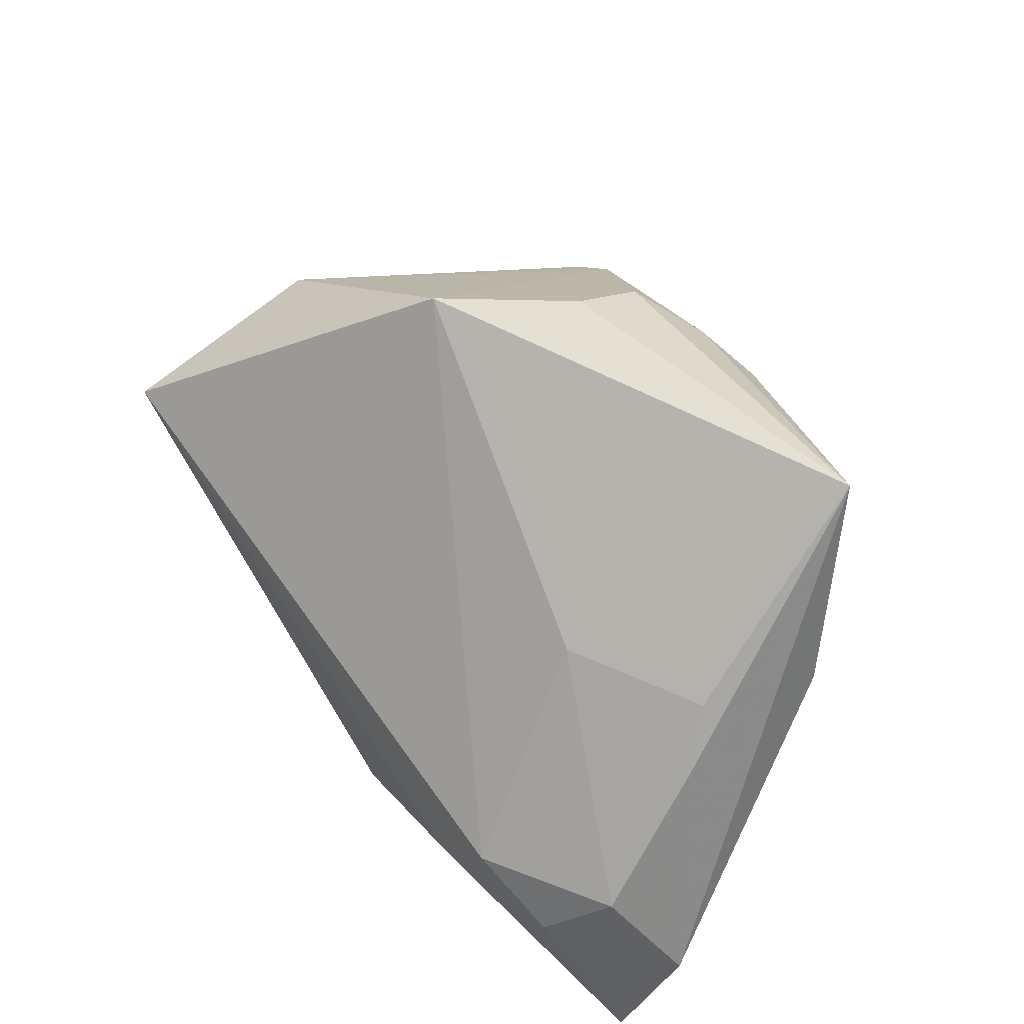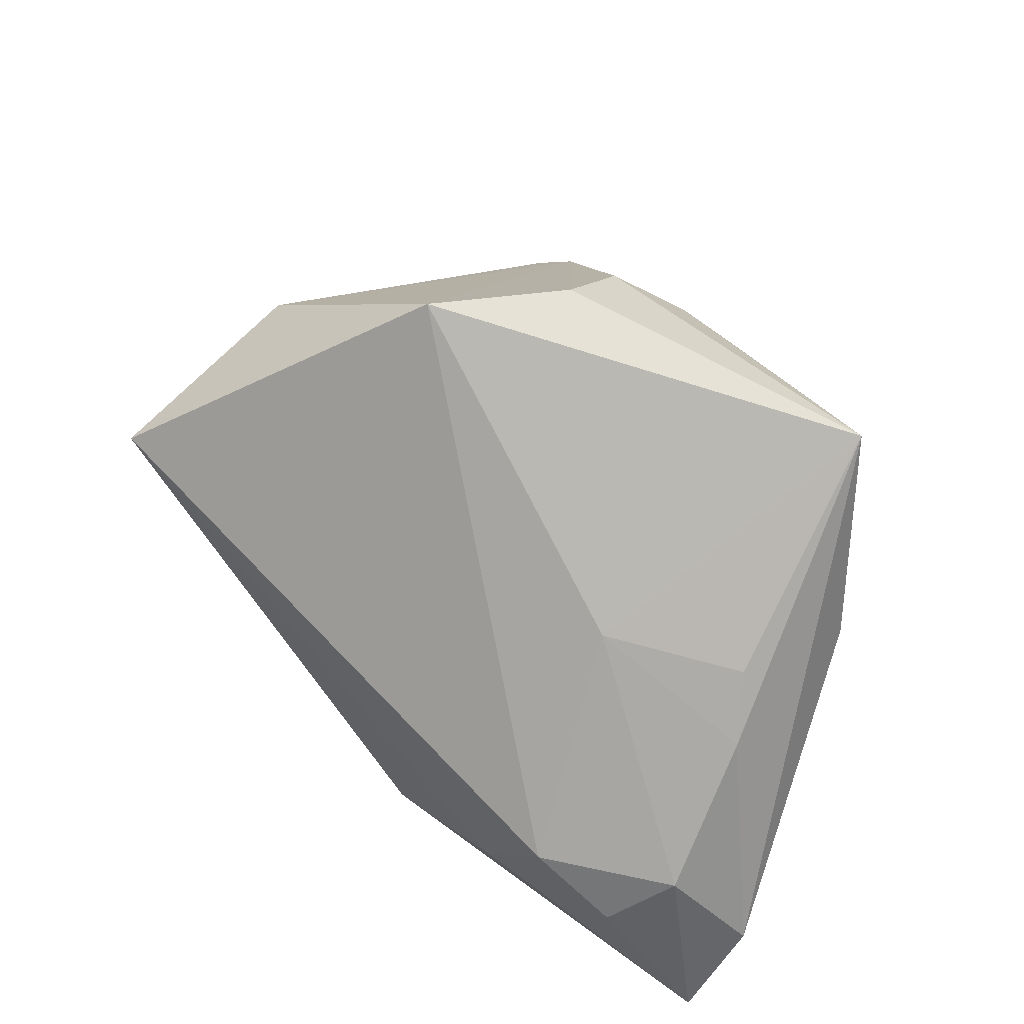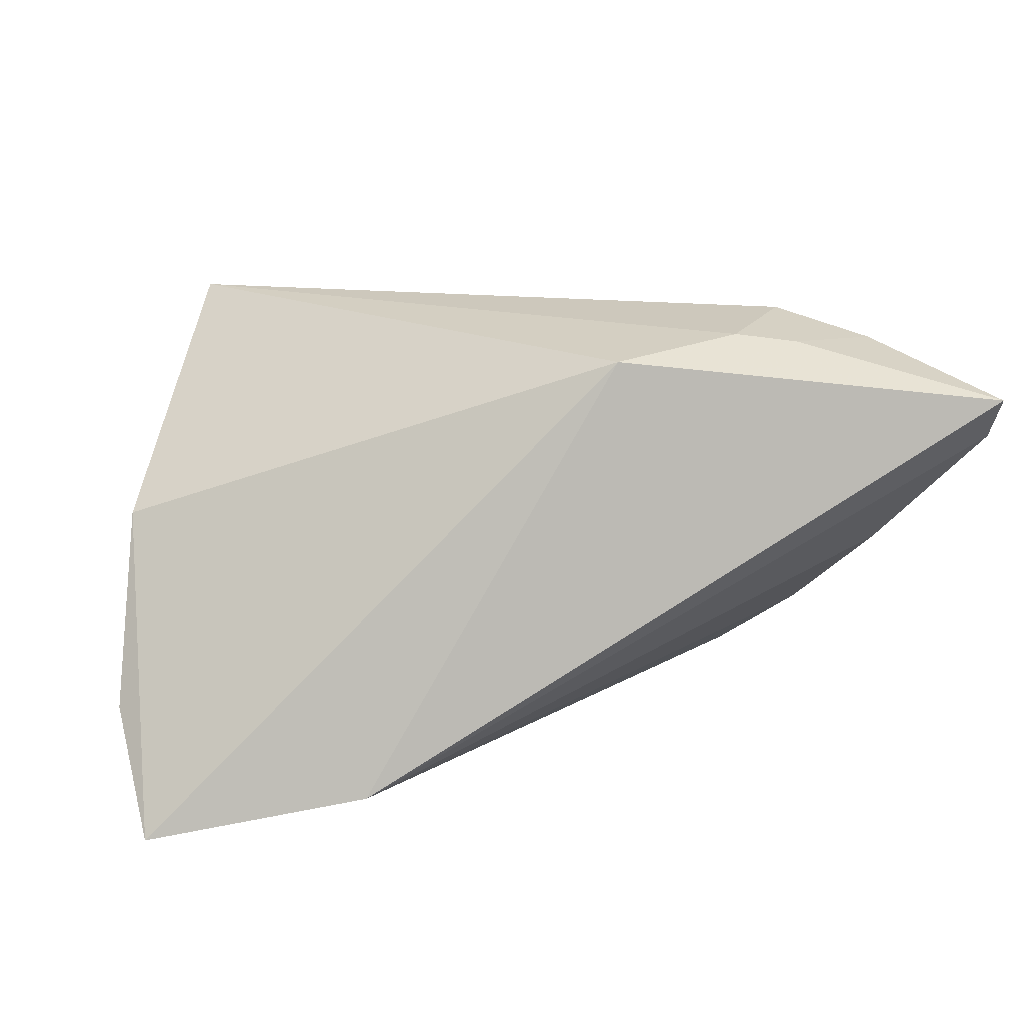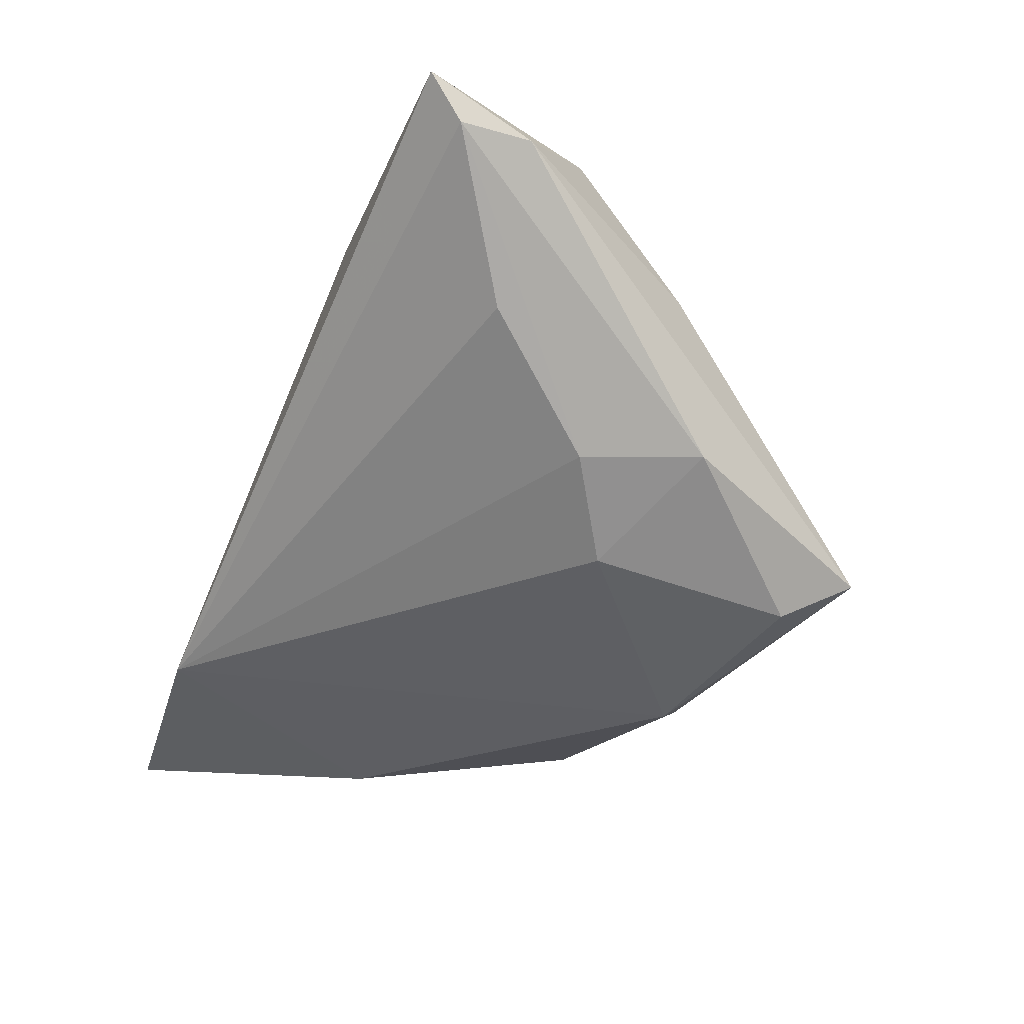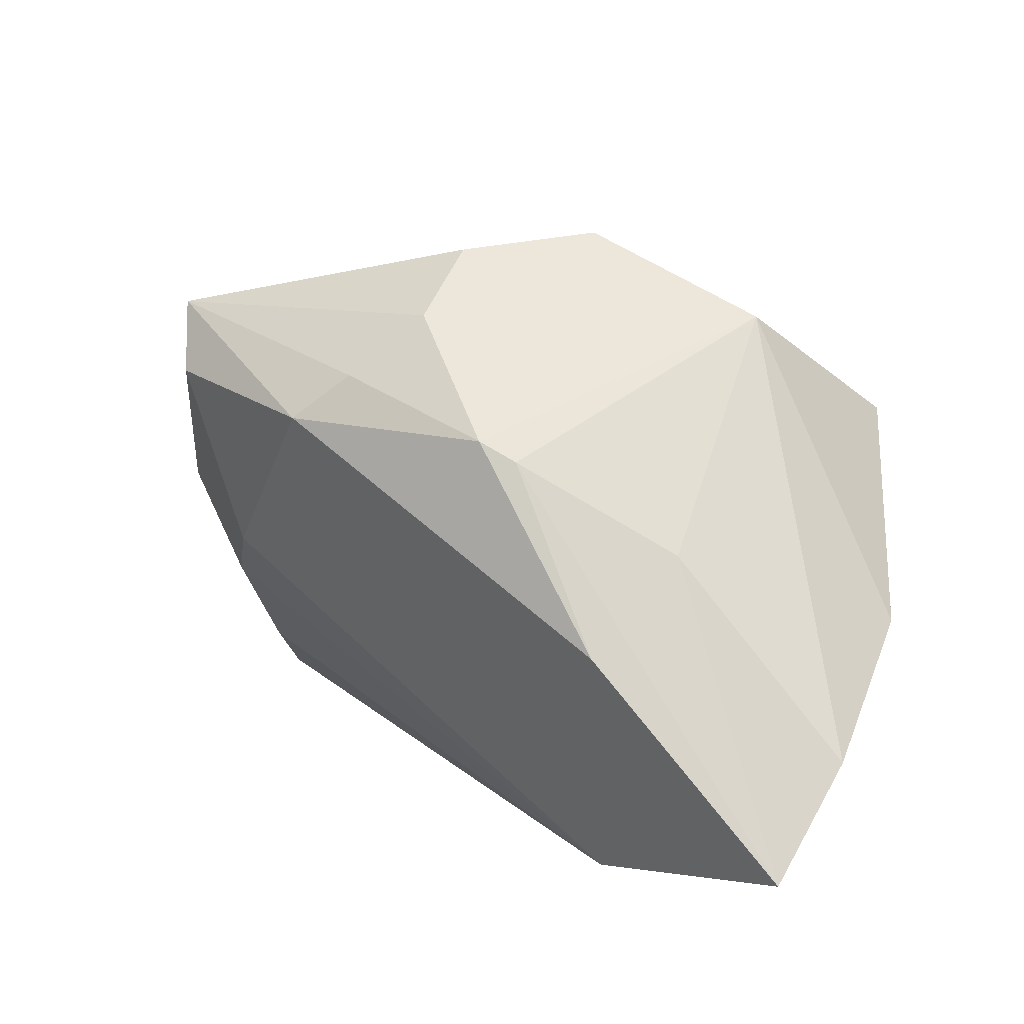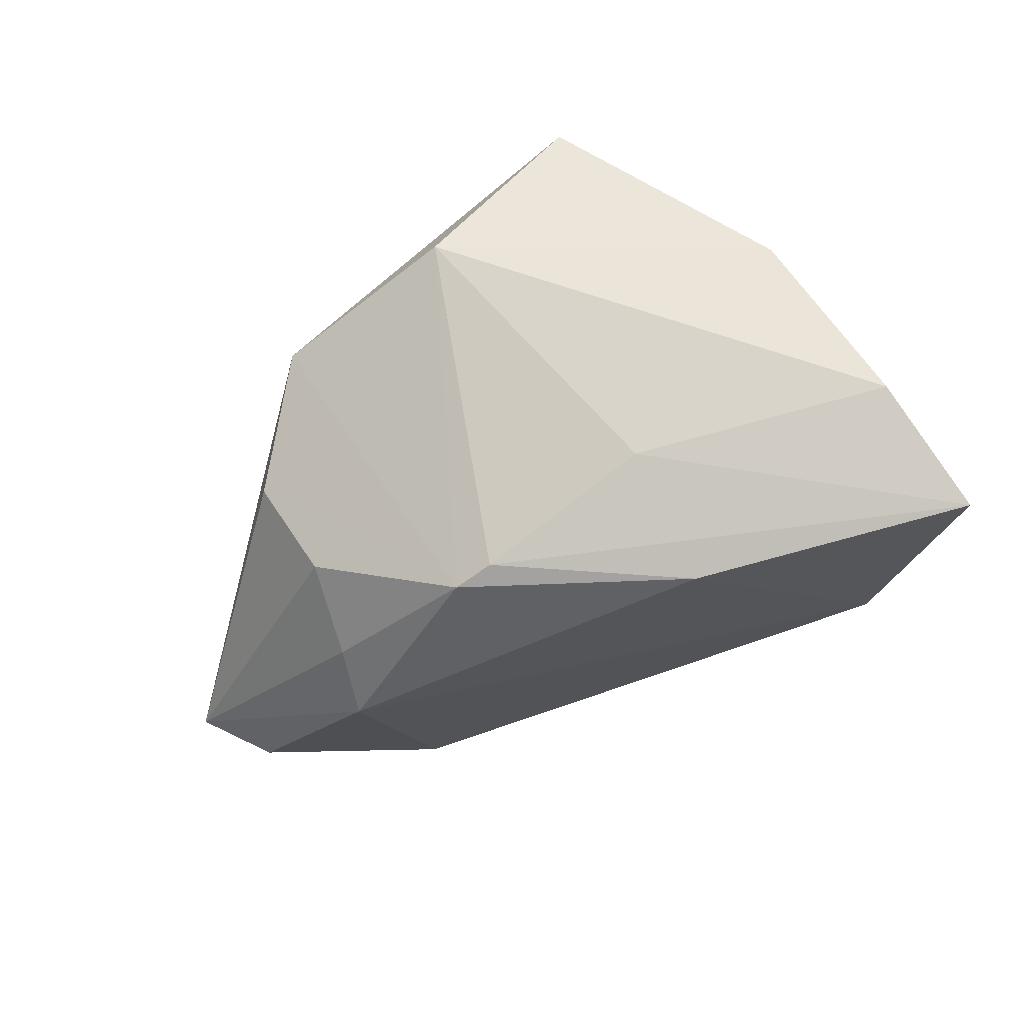
<metadata>
{"format":"obj","ext":"obj","renderer":"f3d","projection":"perspective","resolution":1024,"background":"white","views":[{"elev":54.6,"azim":50.6,"up":"+Y"},{"elev":53.4,"azim":41.3,"up":"+Y"},{"elev":22.2,"azim":-12.9,"up":"+Z"},{"elev":-26.4,"azim":63.0,"up":"+Z"},{"elev":12.2,"azim":-146.2,"up":"+Y"},{"elev":-39.9,"azim":-118.1,"up":"+Z"}]}
</metadata>
<code>
v -0.0003379 0.03343 -0.02176
v 0.01264 0.02064 -0.03213
v 0.04253 0.01174 0.003283
v 0.007243 -0.02483 0.03033
v -0.05178 -0.005028 0.007979
v -0.02672 -0.0338 -0.02136
v 0.03079 0.0007623 -0.02132
v -0.0305 0.0321 0.009979
v 0.04615 0.004461 0.008361
v 0.03583 0.02404 -0.02618
v 0.001166 0.04074 -0.01089
v 0.0547 -0.02994 0.01869
v 0.03298 -0.009559 0.03122
v 0.02679 0.01447 0.0122
v 0.03159 -0.02145 0.03023
v -0.05561 -0.01715 -0.01364
v -0.03117 -0.004066 -0.03118
v 0.006284 0.02614 -0.02853
v -0.009563 0.04241 0.003725
v 0.04286 -0.01735 0.02884
v -0.05397 -0.02879 -0.02662
v 0.05685 -0.02178 0.01723
v 0.05453 -0.0338 0.02473
v 0.04847 -0.01055 0.02236
v -0.01868 0.0177 -0.02842
v 0.03909 -0.006158 -0.01242
v 0.03916 0.03269 -0.02176
v 0.04644 0.006799 -0.01278
v 0.04443 -0.01995 0.001794
v -0.01427 0.02002 -0.02976
v -0.03556 0.006546 -0.01875
v -0.03842 0.01793 0.03122
v 0.02404 -0.01977 0.03122
f 4 6 23
f 5 4 32
f 6 4 21
f 21 17 6
f 21 5 16
f 4 5 21
f 16 5 8
f 8 5 32
f 32 4 33
f 33 13 32
f 33 15 13
f 33 4 23
f 23 15 33
f 13 24 14
f 23 24 20
f 20 24 13
f 20 15 23
f 13 15 20
f 27 14 3
f 32 13 19
f 13 14 19
f 19 8 32
f 27 11 19
f 19 14 27
f 1 11 27
f 27 18 1
f 6 17 2
f 2 7 6
f 2 18 27
f 22 24 23
f 22 28 27
f 23 6 12
f 6 29 12
f 12 22 23
f 28 22 12
f 6 7 26
f 26 29 6
f 7 28 26
f 28 12 26
f 26 12 29
f 9 14 24
f 9 3 14
f 24 22 9
f 27 3 9
f 9 22 27
f 31 21 16
f 16 8 31
f 25 31 8
f 17 21 25
f 21 31 25
f 10 2 27
f 7 2 10
f 27 28 10
f 10 28 7
f 8 19 30
f 30 25 8
f 30 19 11
f 11 1 30
f 30 1 18
f 18 2 30
f 30 2 17
f 17 25 30

</code>
